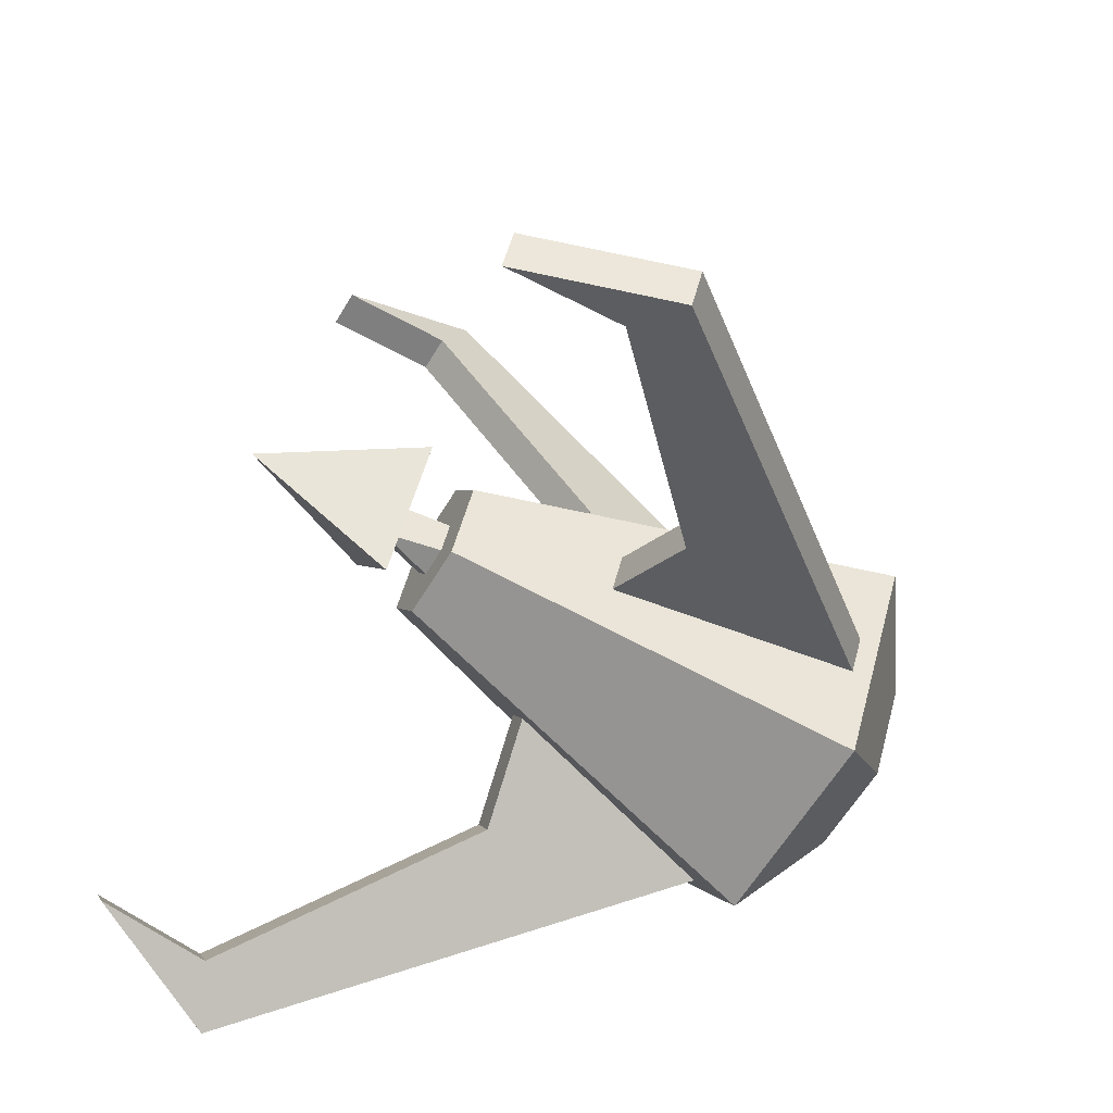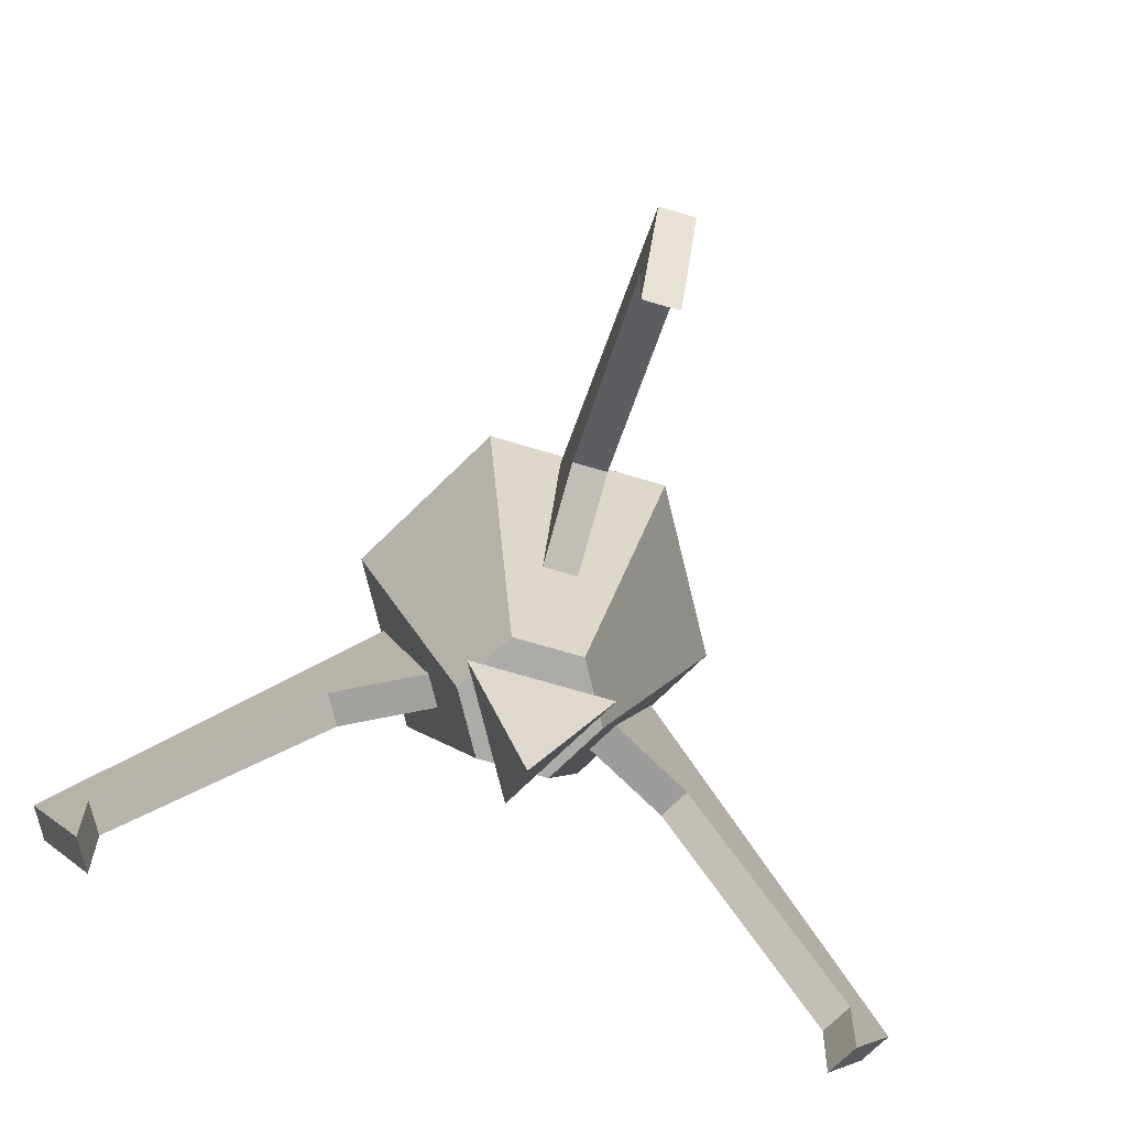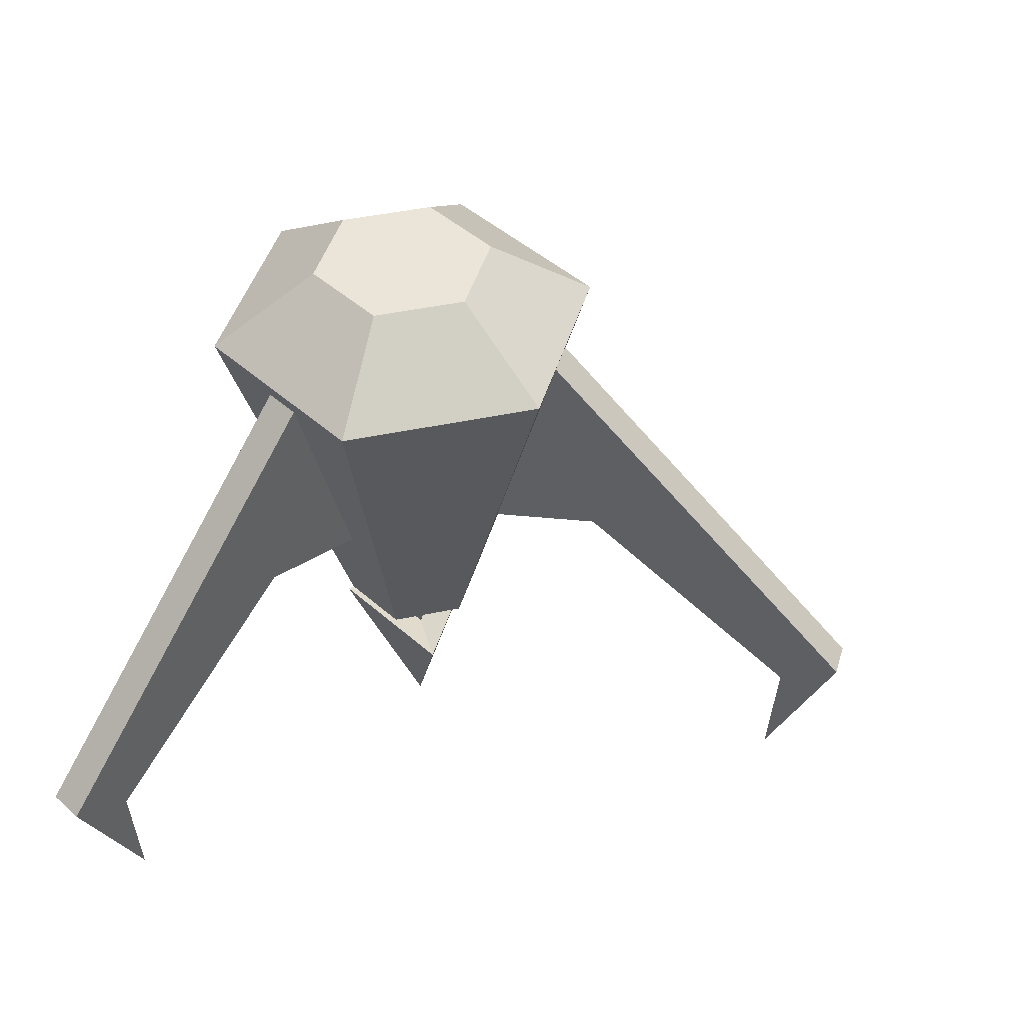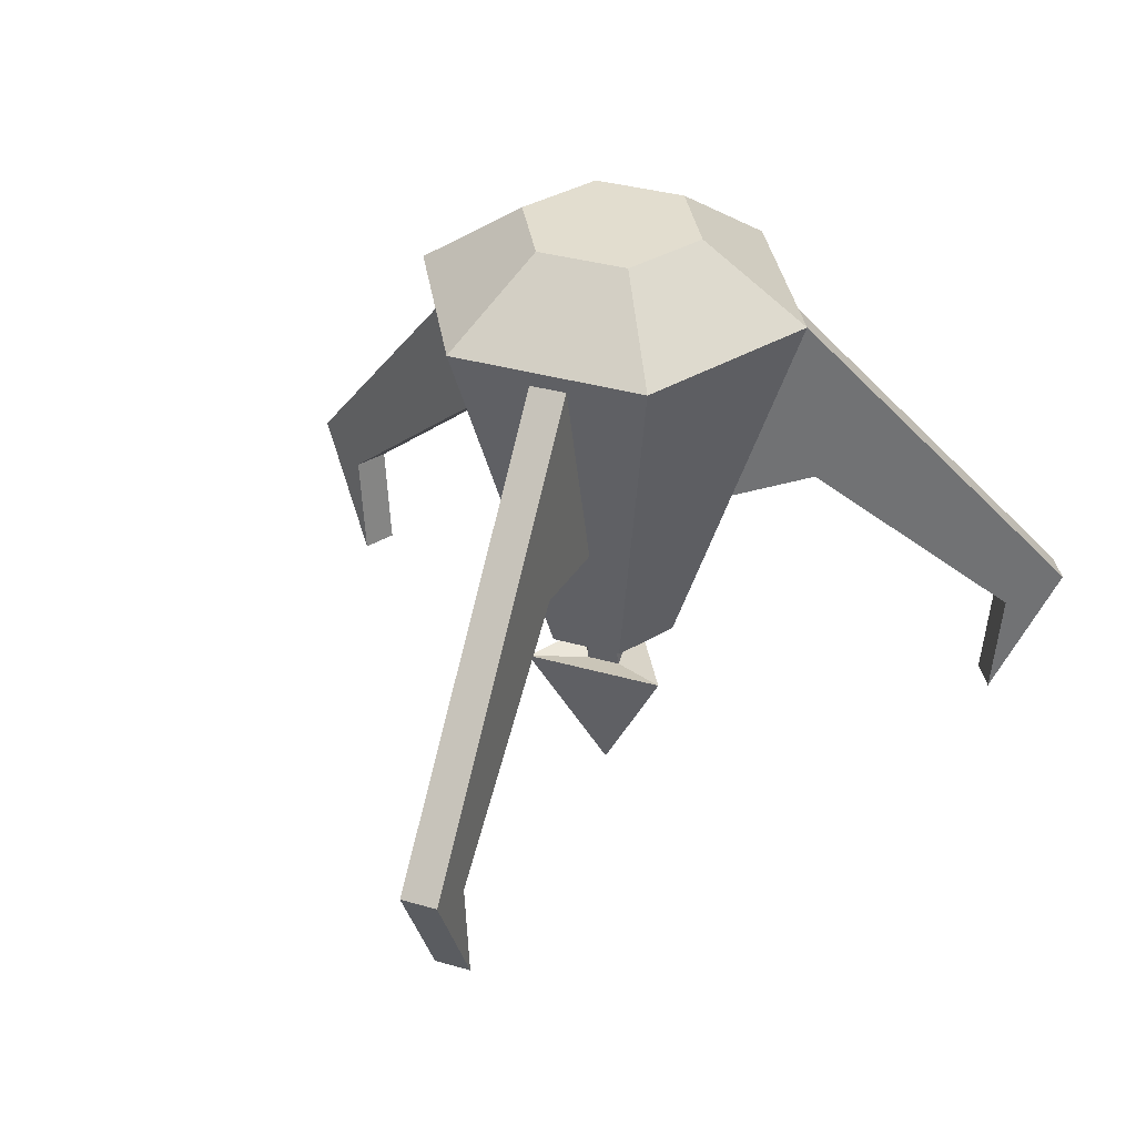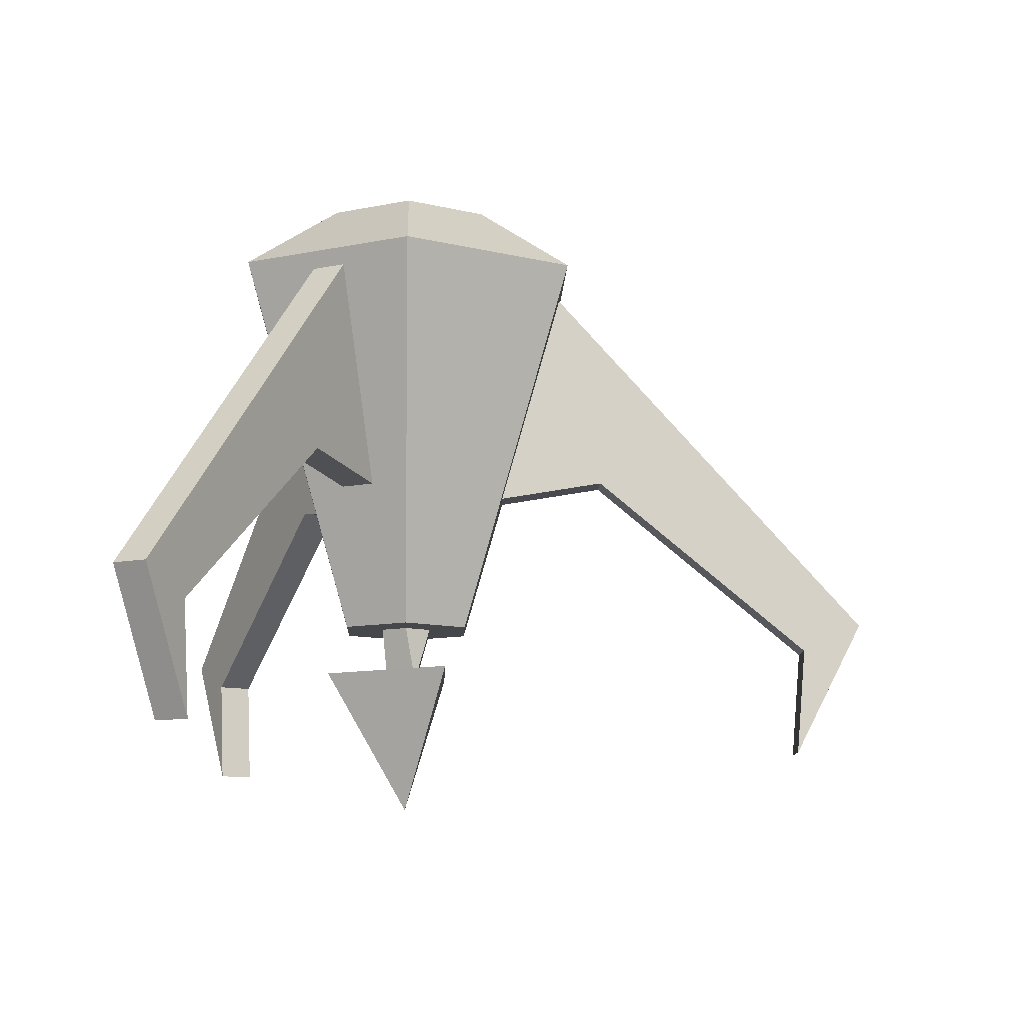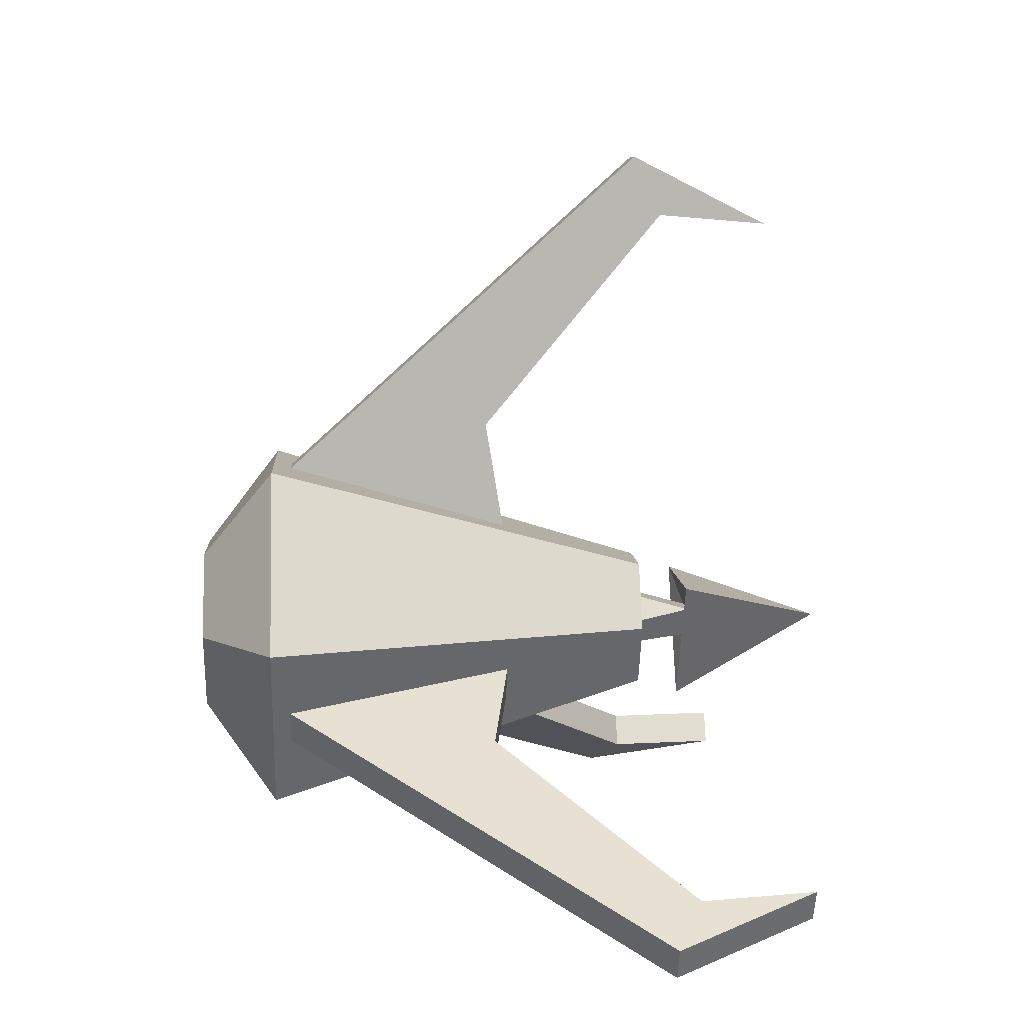
<metadata>
{"format":"obj","ext":"obj","renderer":"f3d","projection":"perspective","resolution":1024,"background":"white","views":[{"elev":-62.0,"azim":-121.0,"up":"+Y"},{"elev":-76.5,"azim":163.9,"up":"+Z"},{"elev":44.5,"azim":106.1,"up":"+Z"},{"elev":34.9,"azim":-158.9,"up":"+Z"},{"elev":-10.6,"azim":88.0,"up":"+Z"},{"elev":8.2,"azim":86.4,"up":"+Y"}]}
</metadata>
<code>
o hook
v 0.198 0.3429 -1
v 0.54 0.9353 1.1
v -0.25 0.433 1.5
v -0.54 0.9353 1.1
v -0.198 0.3429 -1
v -0.0792 0.1372 -1
v -0.1 2.3 -1.717
v -0.1 0.55 -0.2167
v 0.1 0.55 -0.2167
v -0.1 0.9 1.013
v -0.1 1.15 -0.1167
v 0.1 1.15 -0.1167
v 0.1 0.9 1.013
v -0.1 2.68 -0.9667
v -0.1 2.35 -1.117
v 0.1 2.35 -1.117
v 0.1 2.68 -0.9667
v 0.1 2.3 -1.717
v 0.0792 0.1372 -1
v -0.1584 -0 -1
v 2.042 -1.063 -1.717
v 0.5263 -0.1884 -0.2167
v 0.4263 -0.3616 -0.2167
v 0.8294 -0.3634 1.013
v 1.046 -0.4884 -0.1167
v 0.9459 -0.6616 -0.1167
v 0.7294 -0.5366 1.013
v 2.371 -1.253 -0.9667
v 2.085 -1.088 -1.117
v 1.985 -1.262 -1.117
v 2.271 -1.427 -0.9667
v 1.942 -1.237 -1.717
v -1.942 -1.237 -1.717
v -0.4263 -0.3616 -0.2167
v -0.5263 -0.1884 -0.2167
v -0.7294 -0.5366 1.013
v -0.9459 -0.6616 -0.1167
v -1.046 -0.4884 -0.1167
v -0.8294 -0.3634 1.013
v -2.271 -1.427 -0.9667
v -1.985 -1.262 -1.117
v -2.085 -1.088 -1.117
v -2.371 -1.253 -0.9667
v -2.042 -1.063 -1.717
v 0.396 0 -1
v 1.08 0 1.1
v 0.25 0.433 1.5
v 0.1584 -0 -1
v 0.25 -0.433 1.5
v 0.5 -0 1.5
v 0.0792 -0.1372 -1
v -0.25 -0.433 1.5
v 0.54 -0.9353 1.1
v 0.198 -0.3429 -1
v -0.0792 -0.1372 -1
v -0.5 0 1.5
v -0.54 -0.9353 1.1
v -0.198 -0.3429 -1
v -1.08 -0 1.1
v -0.396 -0 -1
v 0.397 0.2292 -1.25
v 0.09388 0.0542 -1.3
v 0 -0.4584 -1.25
v -0 -0.1084 -1.3
v -0.09388 0.0542 -1.3
v -0.397 0.2292 -1.25
v -0 -0 -2.05
v 0 0 1.5
f 4 2 1 5
f 5 1 19 6
f 16 15 7 18
f 11 12 9 8
f 9 12 13
f 12 11 15 16
f 7 14 17 18
f 13 12 16 17
f 10 13 17 14
f 17 16 18
f 8 10 11
f 10 14 15 11
f 14 7 15
f 30 29 21 32
f 25 26 23 22
f 23 26 27
f 26 25 29 30
f 21 28 31 32
f 27 26 30 31
f 24 27 31 28
f 31 30 32
f 22 24 25
f 24 28 29 25
f 28 21 29
f 42 41 33 44
f 37 38 35 34
f 35 38 39
f 38 37 41 42
f 33 40 43 44
f 39 38 42 43
f 36 39 43 40
f 43 42 44
f 34 36 37
f 36 40 41 37
f 40 33 41
f 47 2 4 3
f 2 46 45 1
f 50 46 2 47
f 1 45 48 19
f 46 53 54 45
f 49 53 46 50
f 45 54 51 48
f 53 57 58 54
f 52 57 53 49
f 54 58 55 51
f 57 59 60 58
f 56 59 57 52
f 58 60 20 55
f 59 4 5 60
f 3 4 59 56
f 60 5 6 20
f 67 63 66
f 63 64 65 66
f 6 65 20
f 19 65 6
f 62 65 19
f 67 66 61
f 66 65 62 61
f 48 62 19
f 51 62 48
f 64 62 51
f 67 61 63
f 61 62 64 63
f 55 64 51
f 20 64 55
f 65 64 20
f 52 49 68
f 50 47 68
f 47 3 68
f 49 50 68
f 3 56 68
f 56 52 68

</code>
